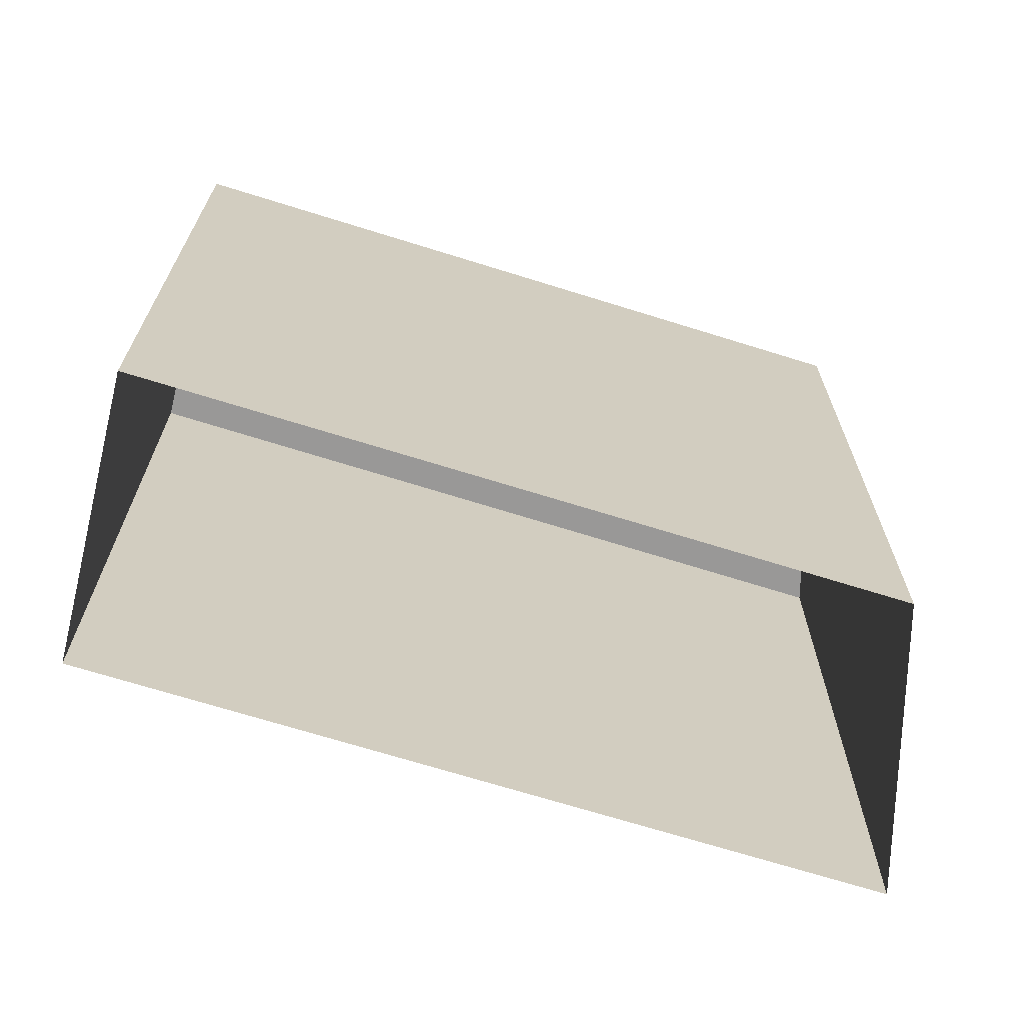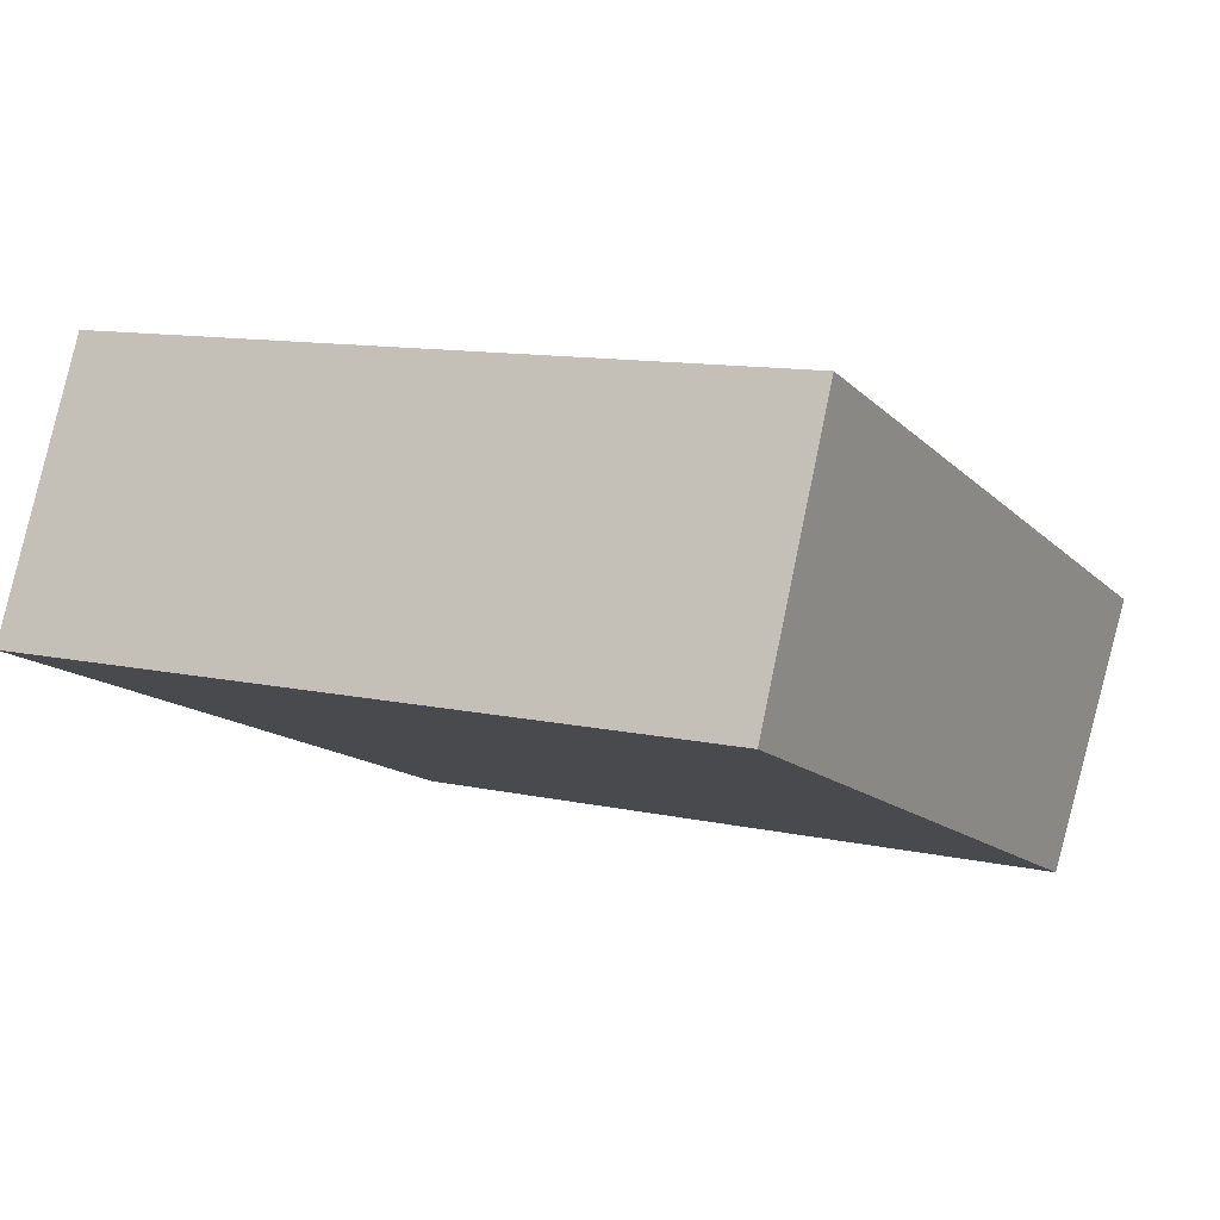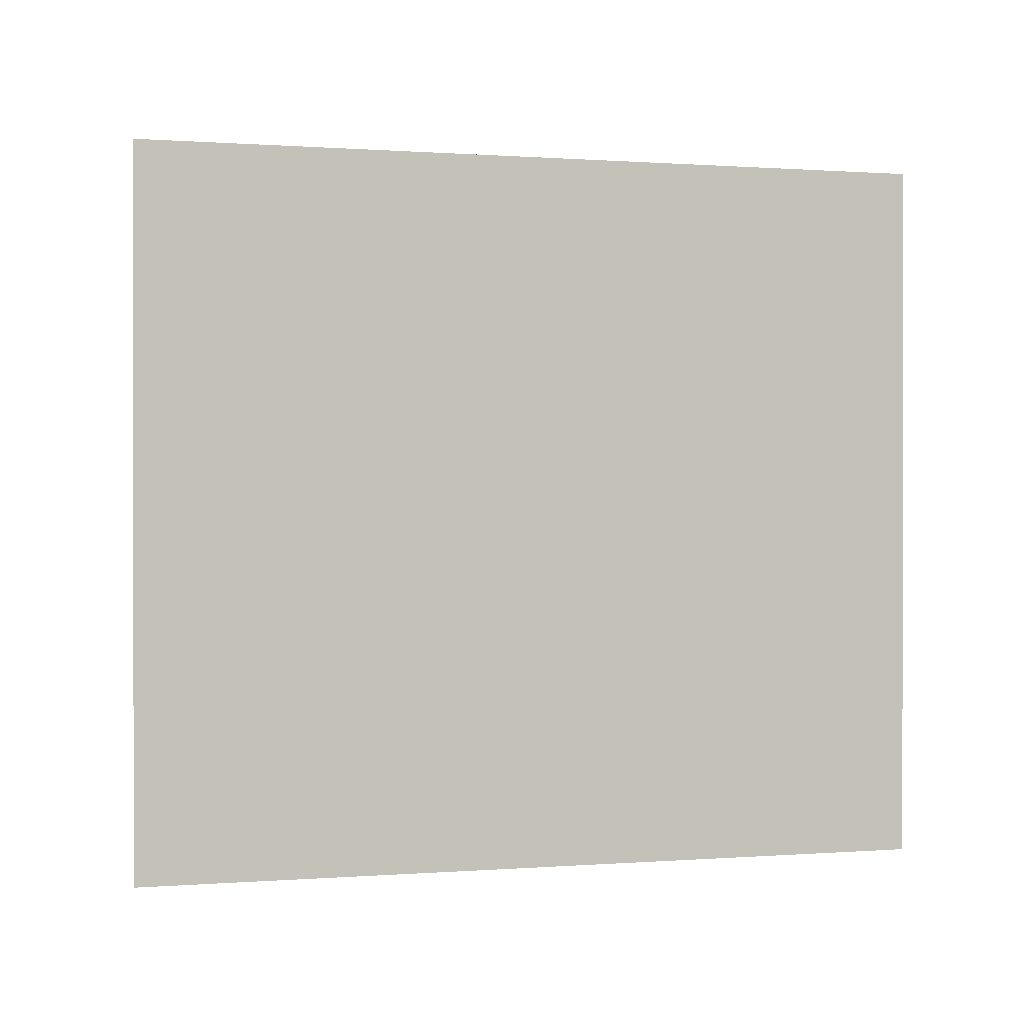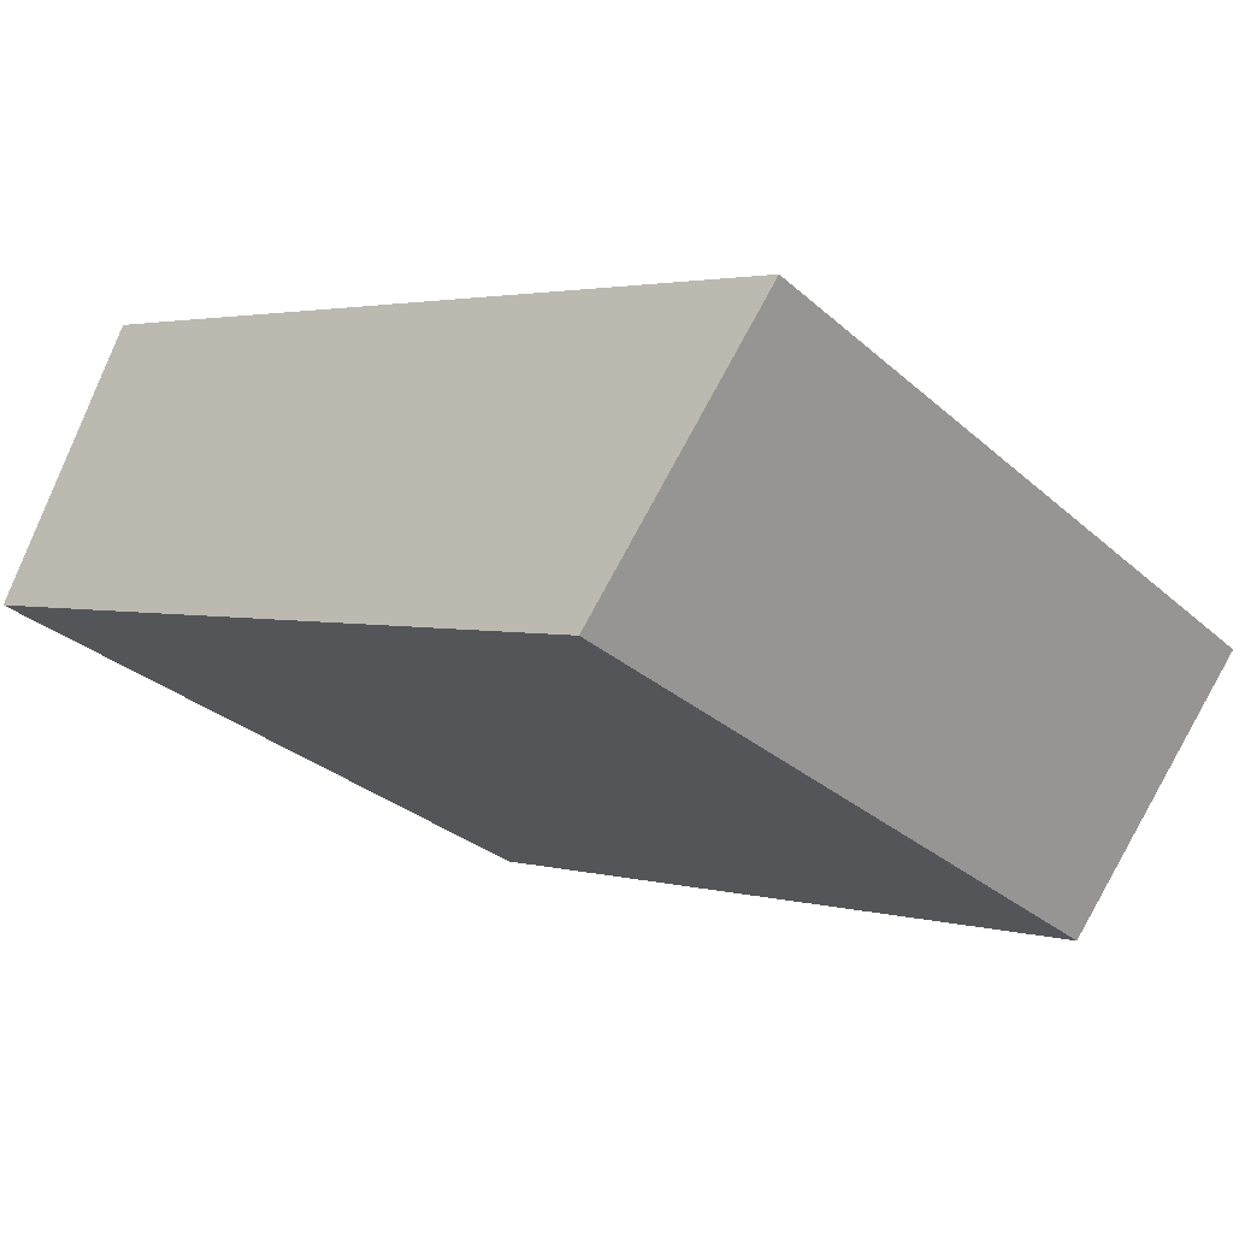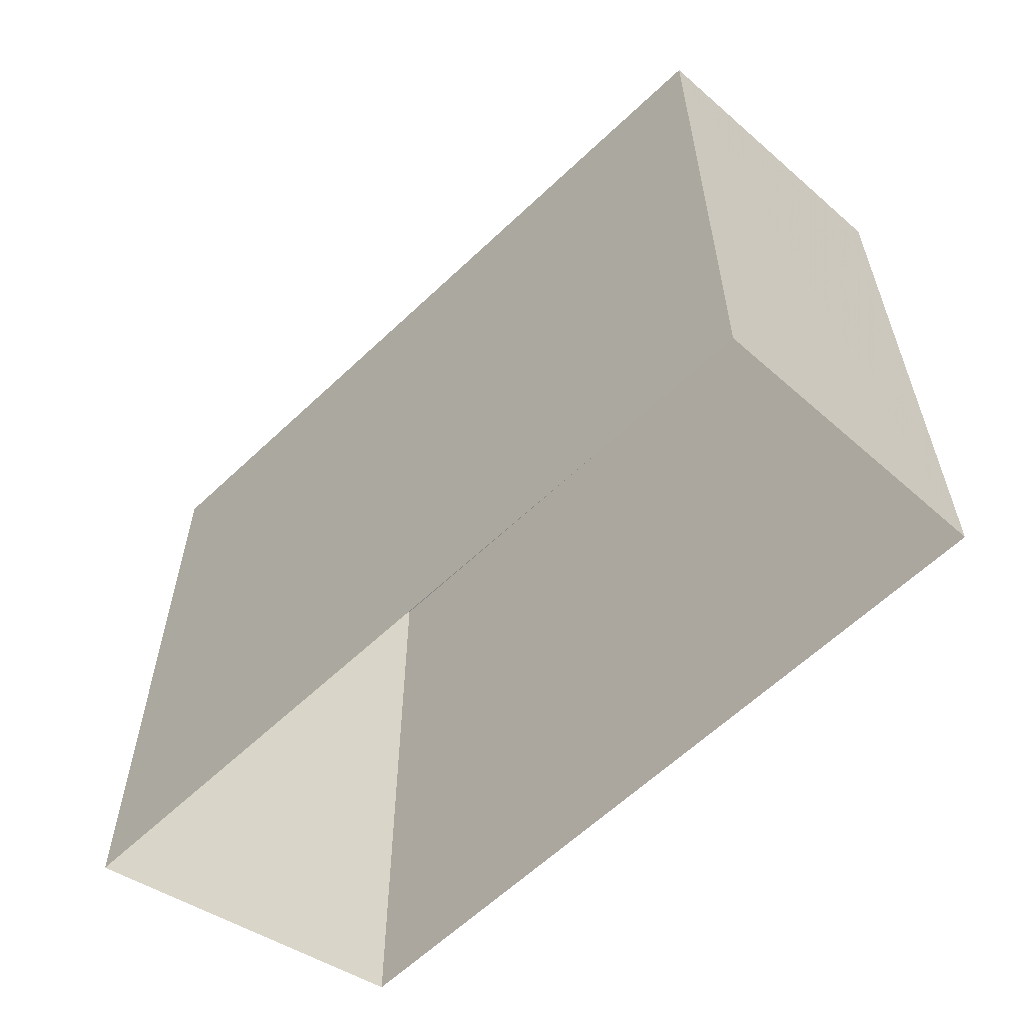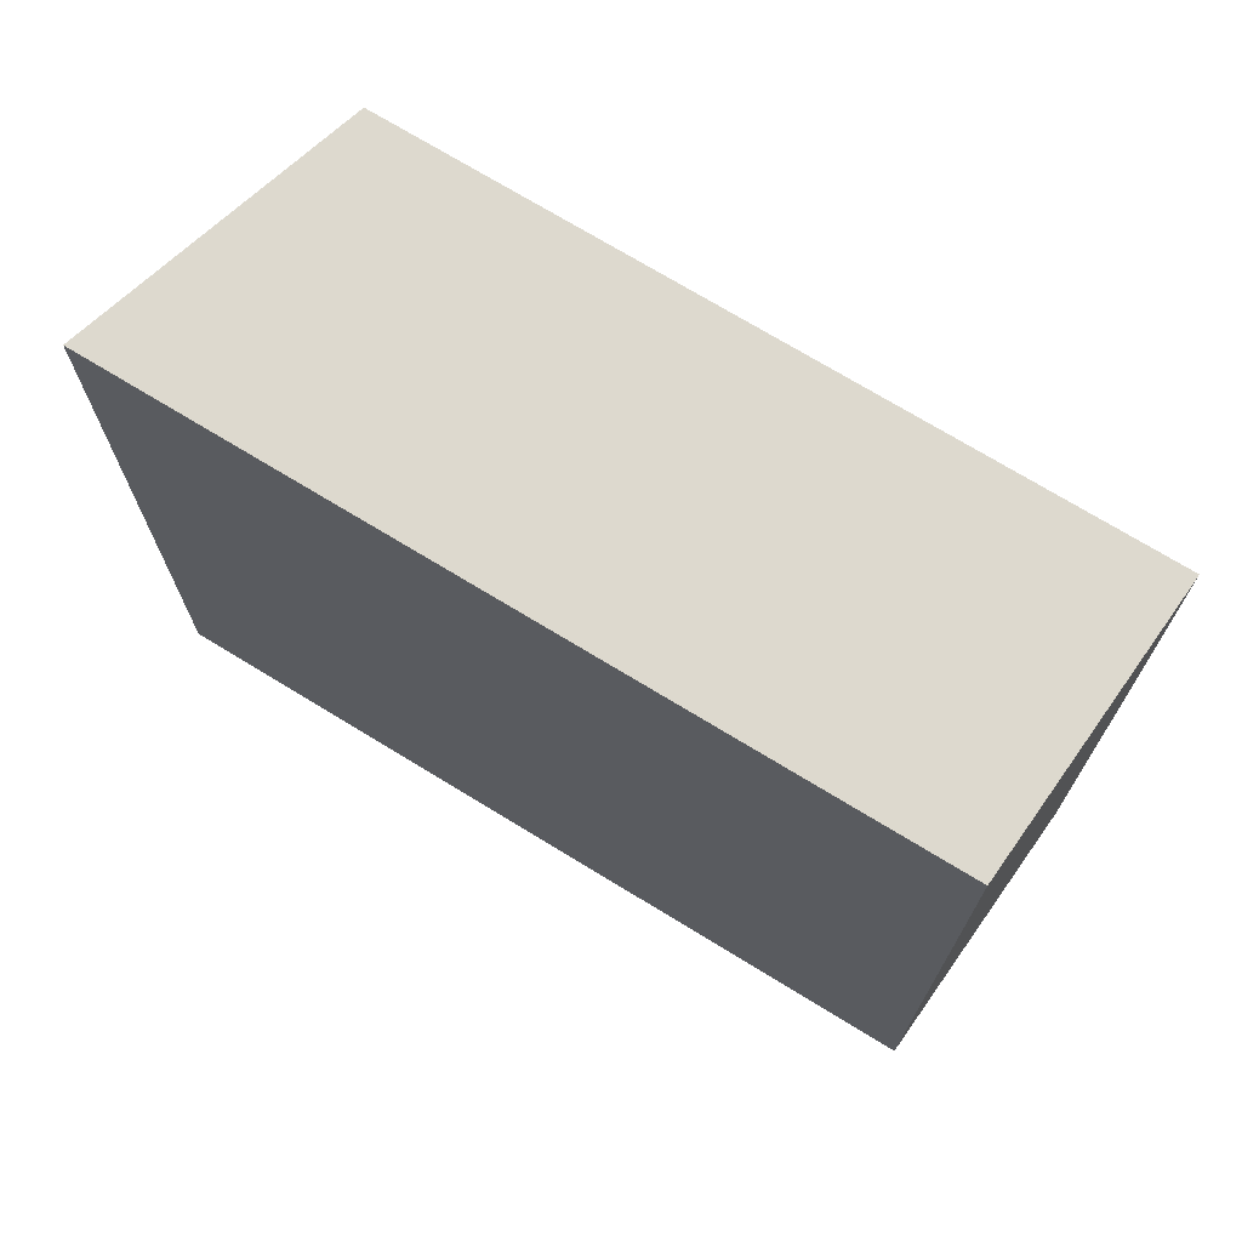
<metadata>
{"format":"obj","ext":"obj","renderer":"f3d","projection":"perspective","resolution":1024,"background":"white","views":[{"elev":-68.7,"azim":-39.5,"up":"+Z"},{"elev":11.4,"azim":-61.7,"up":"+Y"},{"elev":0.3,"azim":140.9,"up":"+Z"},{"elev":-30.3,"azim":38.7,"up":"+Y"},{"elev":-60.8,"azim":-157.9,"up":"+Z"},{"elev":71.7,"azim":-170.5,"up":"+Z"}]}
</metadata>
<code>
v -7020 -3.747e+04 10.95
v -7022 -3.747e+04 2.486
v -7020 -3.747e+04 2.486
v -7022 -3.747e+04 10.95
v -7031 -3.747e+04 2.489
v -7031 -3.747e+04 10.96
v -7029 -3.746e+04 10.96
v -7029 -3.746e+04 2.489
f 2 8 3
f 2 5 8
f 1 2 3
f 1 4 2
f 4 5 2
f 4 6 5
f 7 8 5
f 6 7 5
f 1 3 8
f 7 1 8
f 7 4 1
f 7 6 4

</code>
